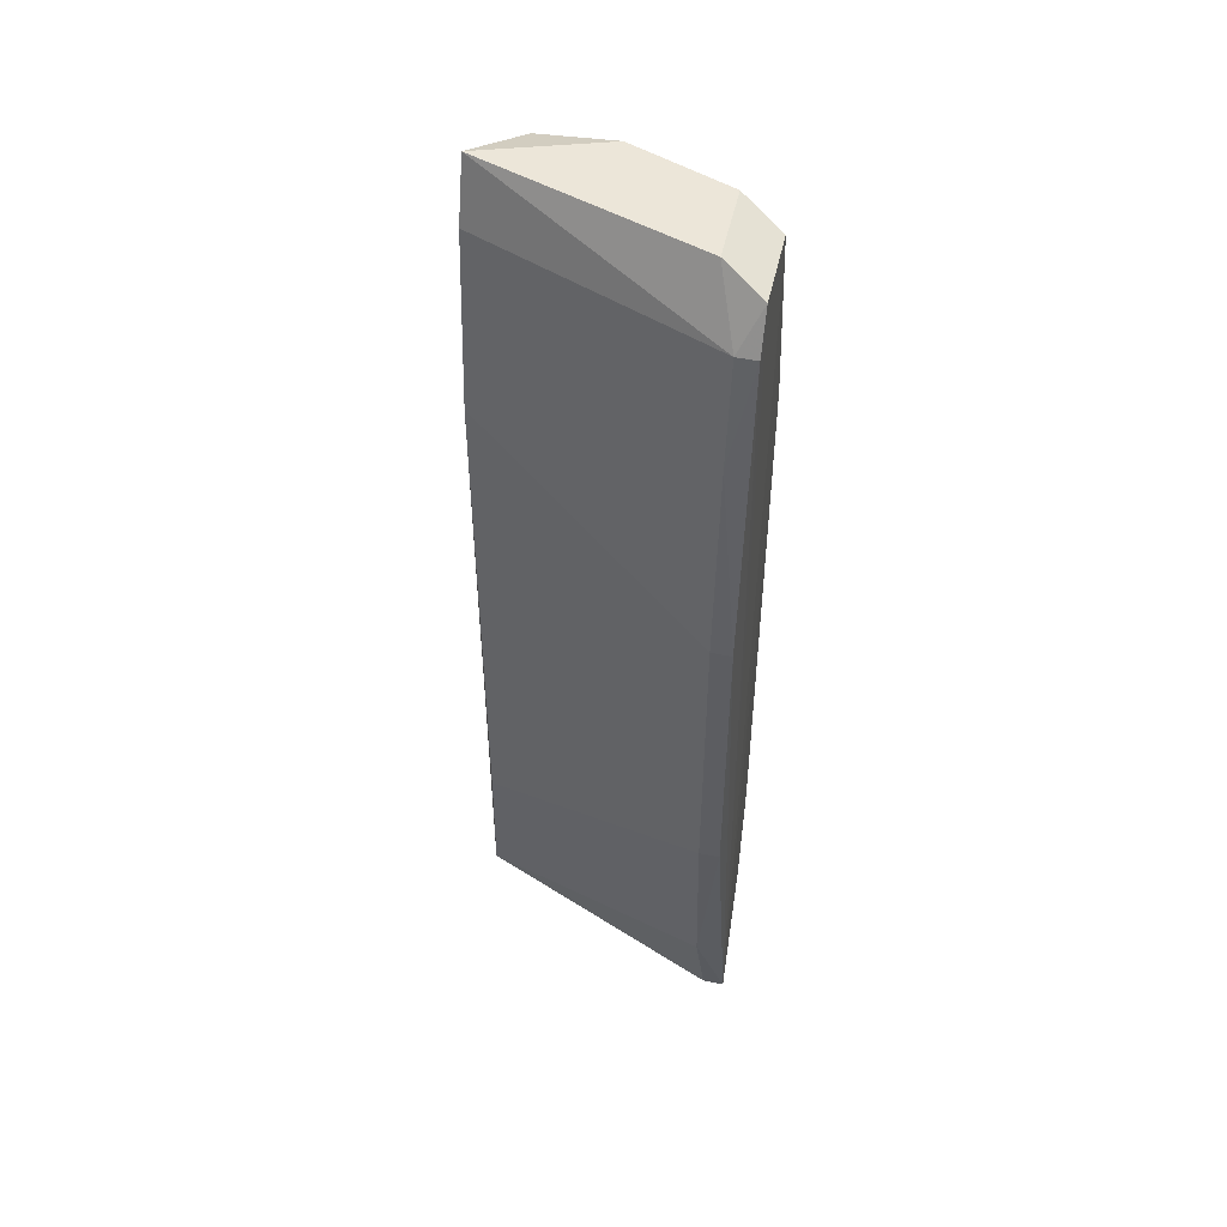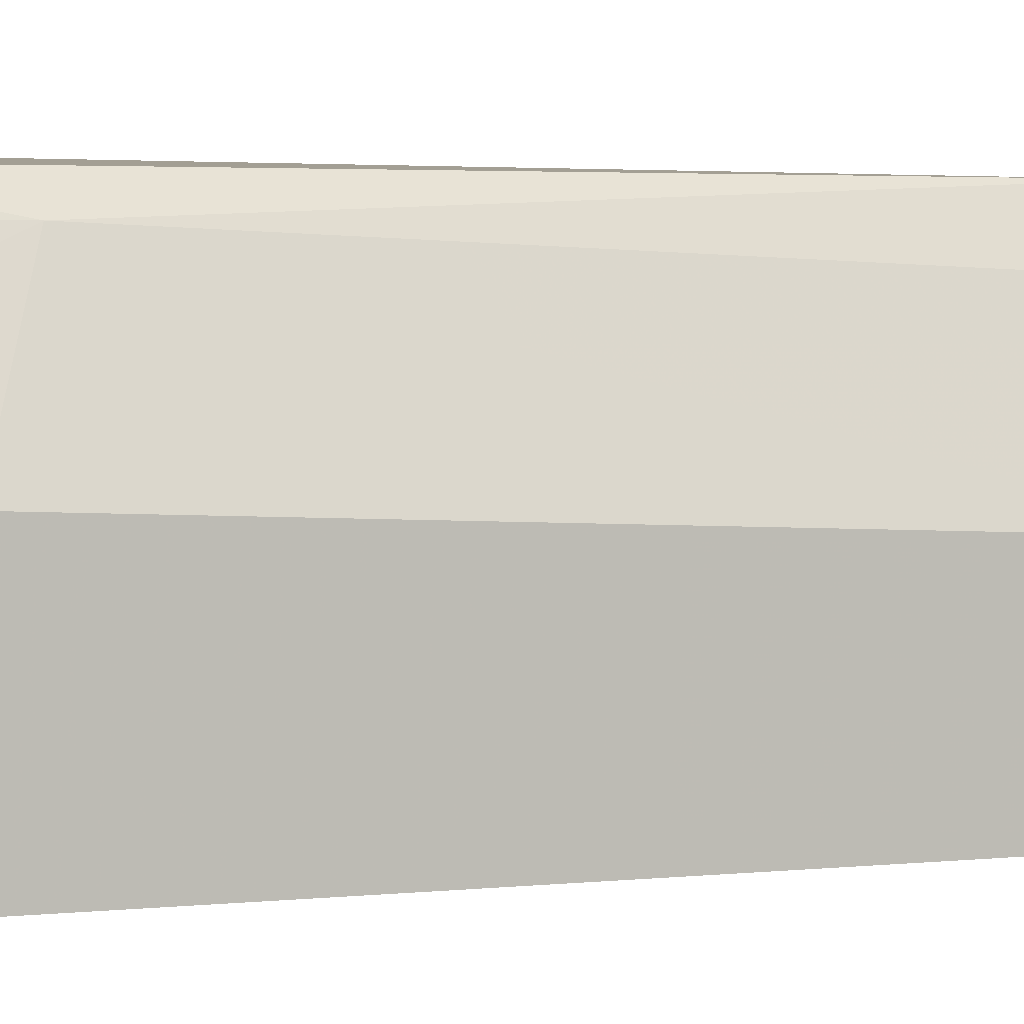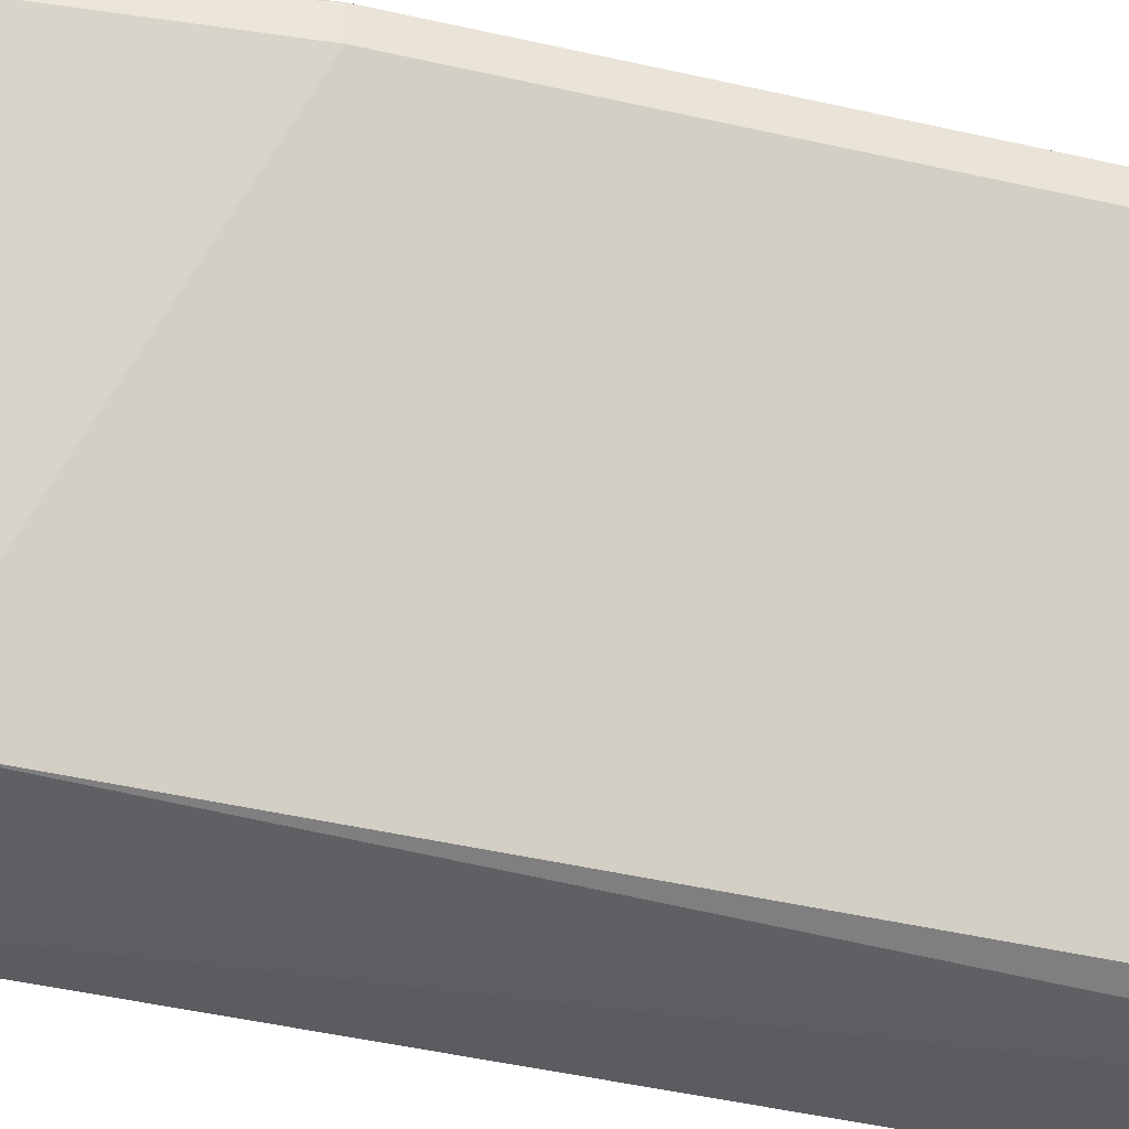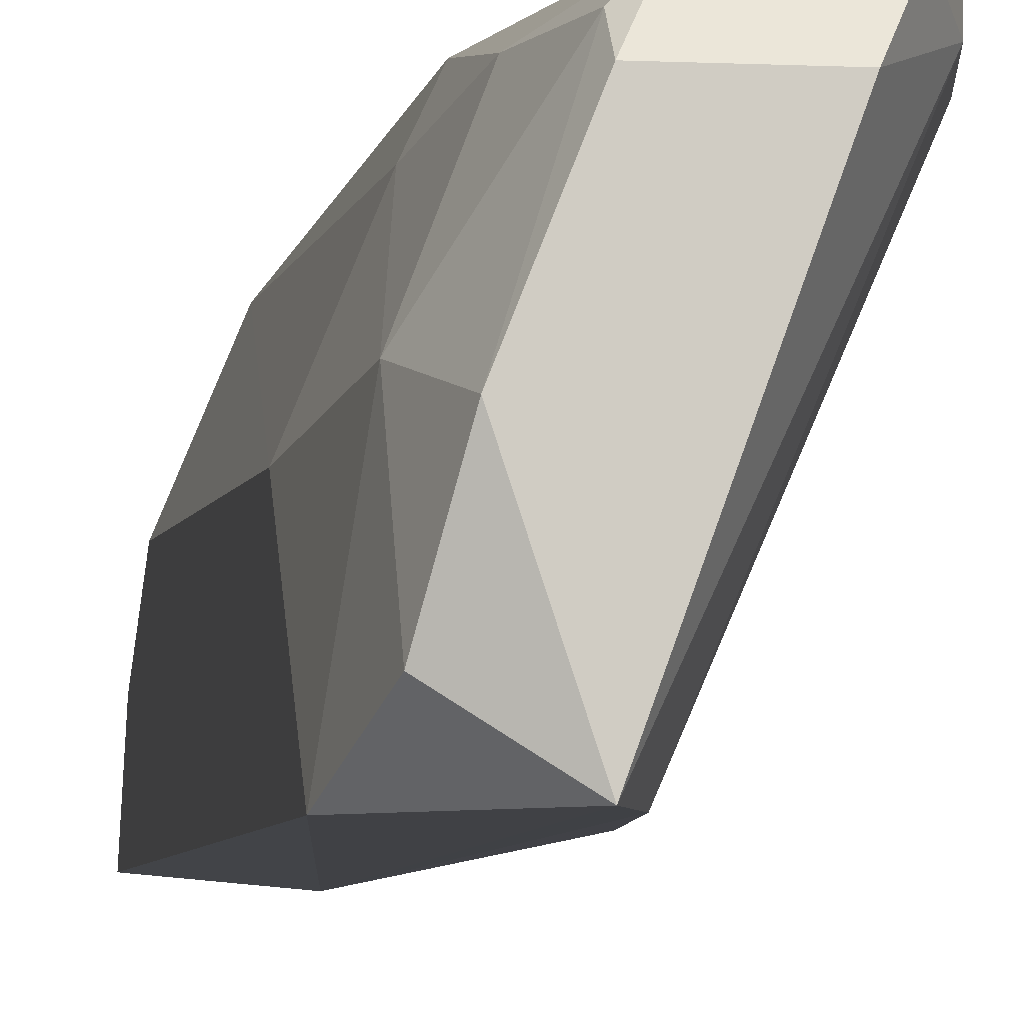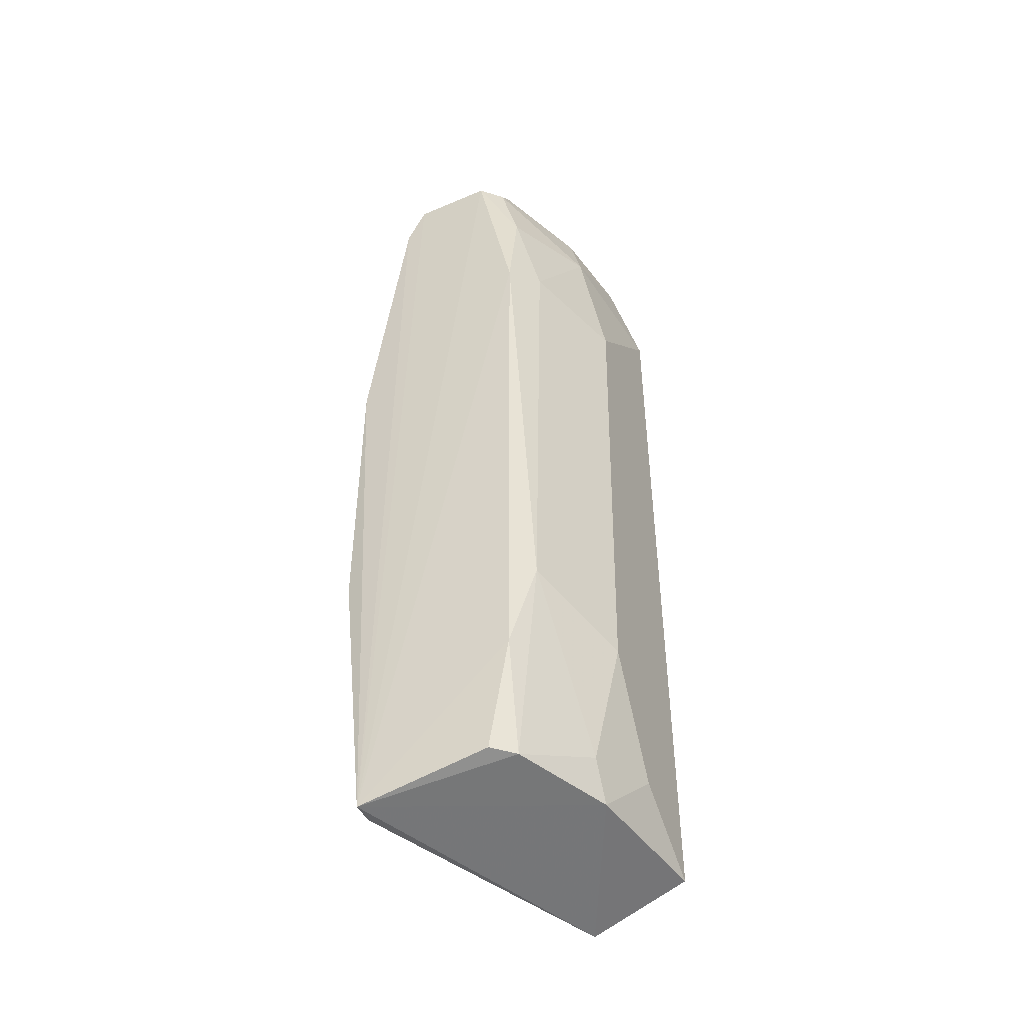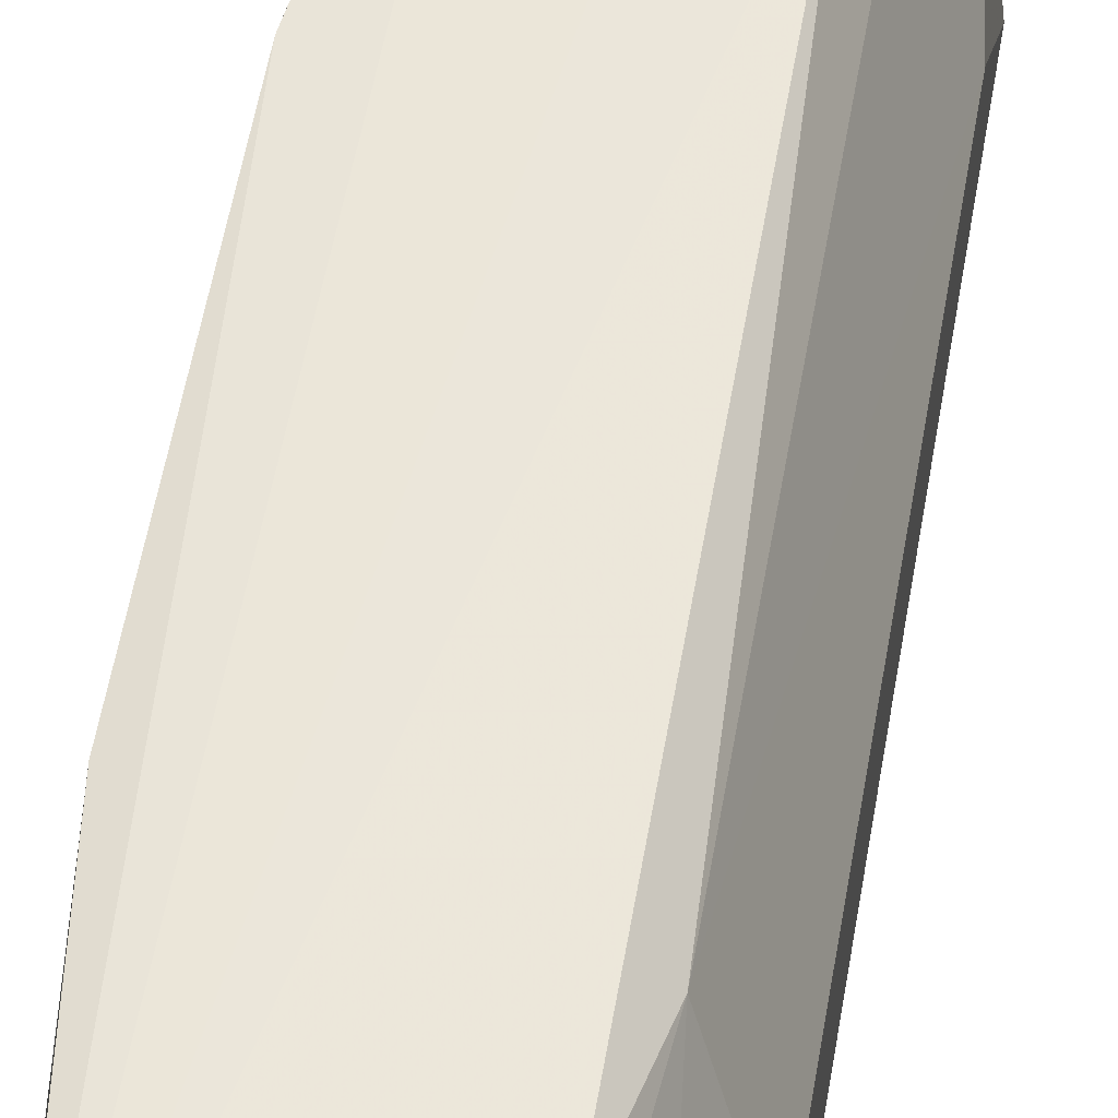
<metadata>
{"format":"obj","ext":"obj","renderer":"f3d","projection":"perspective","resolution":1024,"background":"white","views":[{"elev":49.5,"azim":-77.4,"up":"+Y"},{"elev":2.4,"azim":63.0,"up":"+Z"},{"elev":-39.3,"azim":-106.6,"up":"+Z"},{"elev":-5.3,"azim":171.5,"up":"+Z"},{"elev":-47.0,"azim":25.9,"up":"+Y"},{"elev":56.6,"azim":9.8,"up":"+Z"}]}
</metadata>
<code>
v 0.1184 0.2751 0.001878
v 0.1614 -0.1877 0.04494
v 0.1083 -0.2354 -0.002471
v 0.1184 -0.22 0.1418
v 0.03229 0.08134 0.131
v 0.1614 0.1567 0.06648
v 0.1614 0.2212 0.001878
v 0.1614 -0.22 0.001878
v 0.09686 0.1459 0.001878
v 0.05114 -0.2354 0.1461
v 0.1291 0.1567 0.1418
v 0.1399 -0.1016 0.131
v 0.1399 0.2751 0.06648
v 0.05382 0.2428 0.1418
v 0.03229 -0.08003 0.131
v 0.09686 -0.1446 0.001878
v 0.04306 0.189 0.131
v 0.1614 -0.1231 0.07719
v 0.1076 0.2643 0.1418
v 0.1507 -0.22 0.07719
v 0.1507 0.232 0.07719
v 0.07534 0.2751 0.1203
v 0.03229 0.08134 0.1418
v 0.1076 0.2428 0.001878
v 0.04306 -0.1877 0.131
v 0.1507 0.2643 0.02341
v 0.1291 -0.1554 0.1418
v 0.05382 0.2428 0.131
v 0.1399 0.1674 0.1203
v 0.1184 0.2643 0.131
v 0.1291 -0.22 0.131
v 0.03229 -0.08003 0.1418
v 0.05114 -0.2354 0.1347
v 0.1184 0.2751 0.1203
v 0.1291 0.2212 0.131
v 0.06457 0.2643 0.1418
v 0.1507 -0.1984 0.08795
f 31 20 37
f 3 1 7
f 6 2 7
f 3 7 8
f 7 2 8
f 5 9 15
f 9 3 16
f 15 9 16
f 9 5 17
f 2 6 18
f 6 12 18
f 10 11 19
f 8 2 20
f 3 8 20
f 10 3 20
f 2 18 20
f 6 7 21
f 13 1 22
f 10 14 23
f 5 15 23
f 17 5 23
f 14 17 23
f 1 3 24
f 3 9 24
f 9 17 24
f 16 3 25
f 15 16 25
f 7 1 26
f 1 13 26
f 21 7 26
f 13 21 26
f 10 4 27
f 11 10 27
f 12 11 27
f 17 14 28
f 22 1 28
f 1 24 28
f 24 17 28
f 12 6 29
f 11 12 29
f 6 21 29
f 21 13 30
f 4 10 31
f 10 20 31
f 27 4 31
f 12 27 31
f 10 23 32
f 23 15 32
f 25 10 32
f 15 25 32
f 3 10 33
f 25 3 33
f 10 25 33
f 13 22 34
f 22 19 34
f 19 30 34
f 30 13 34
f 19 11 35
f 11 29 35
f 29 21 35
f 21 30 35
f 30 19 35
f 14 10 36
f 10 19 36
f 19 22 36
f 28 14 36
f 22 28 36
f 18 12 37
f 20 18 37
f 12 31 37

</code>
